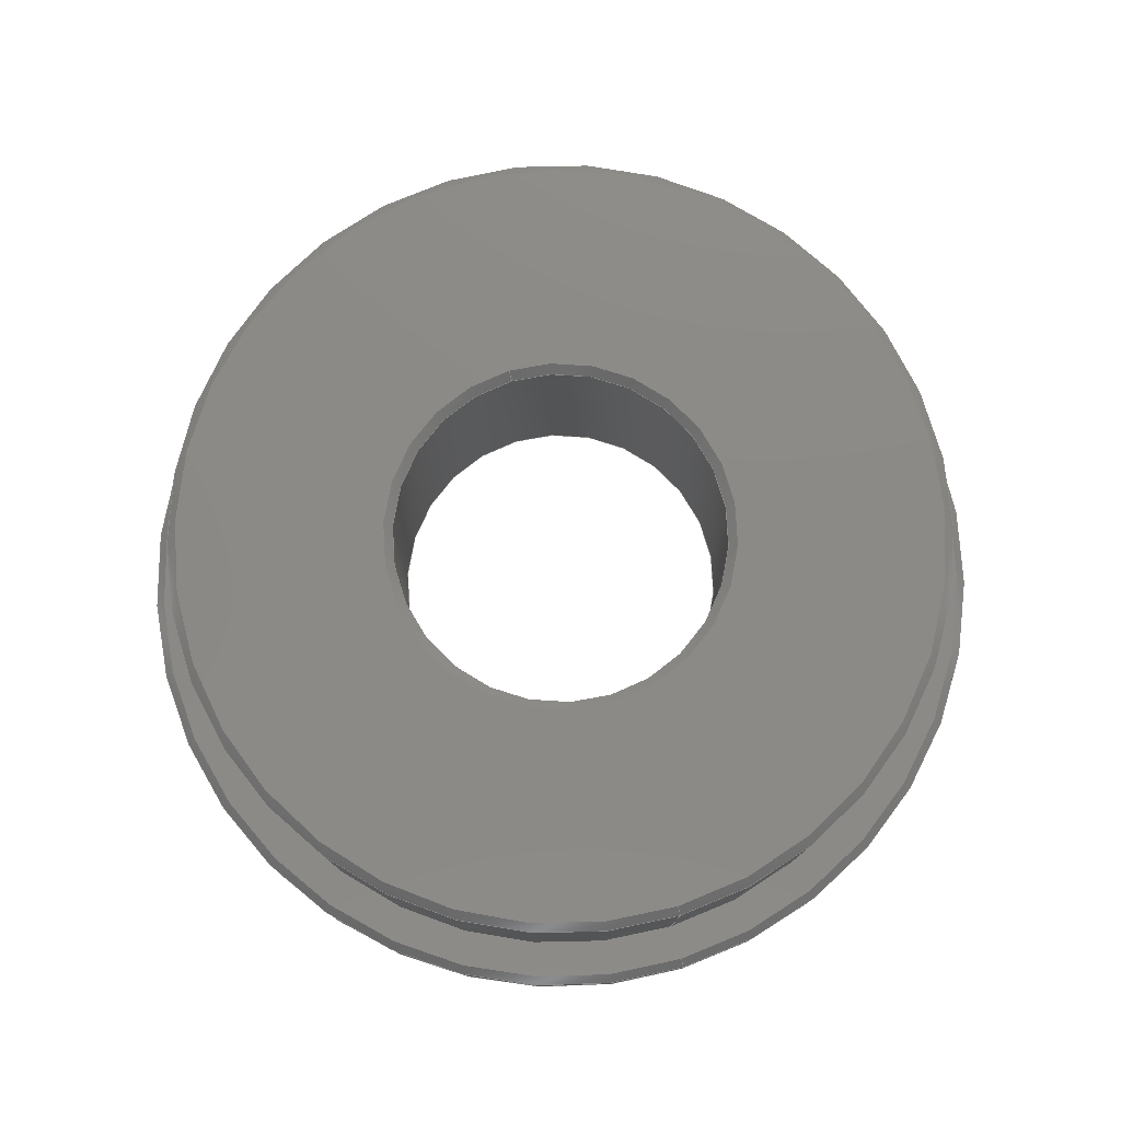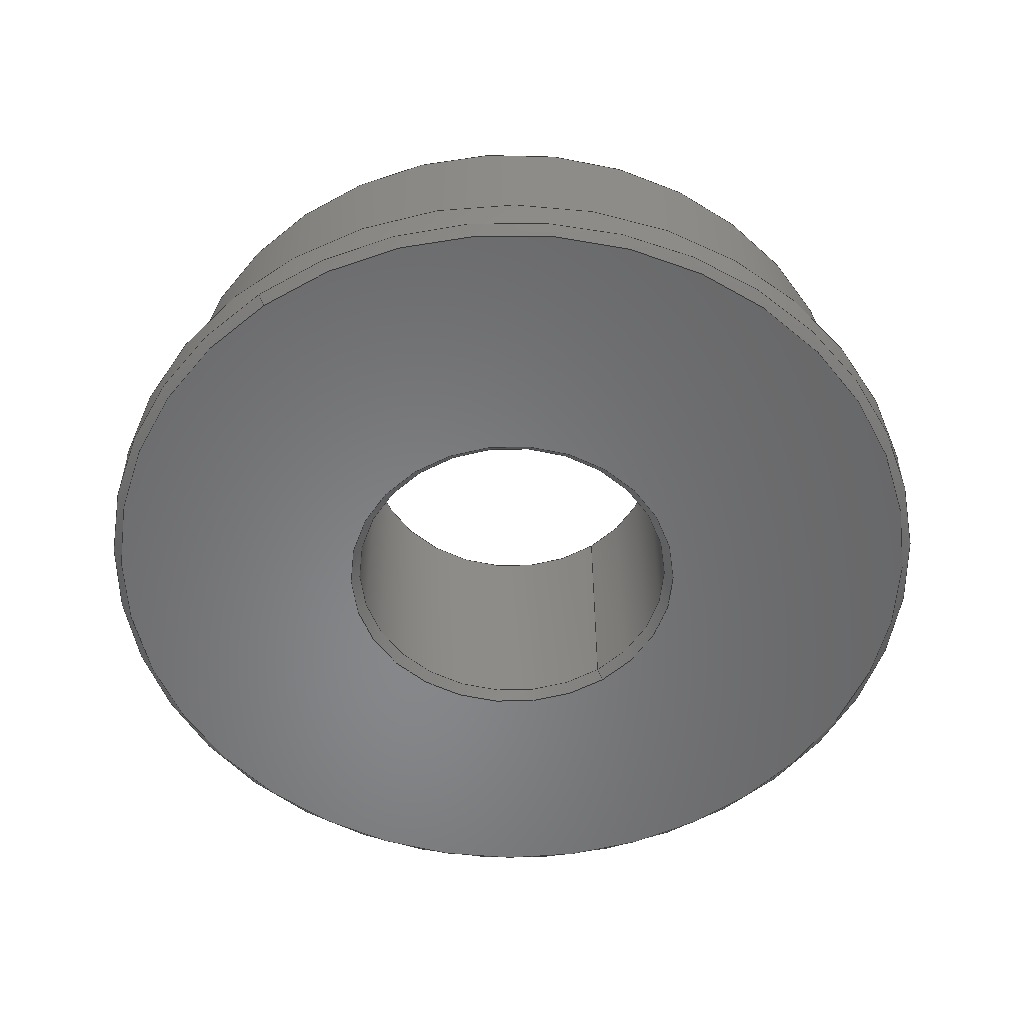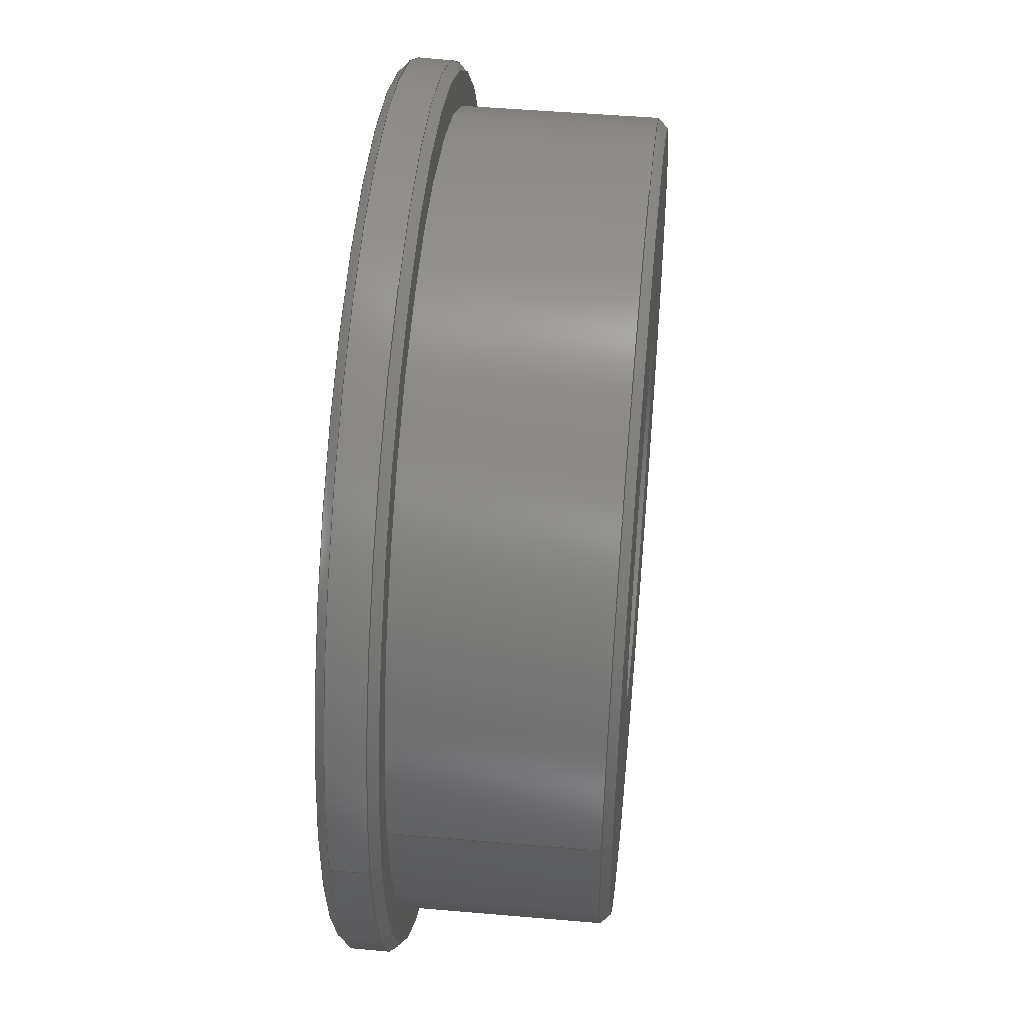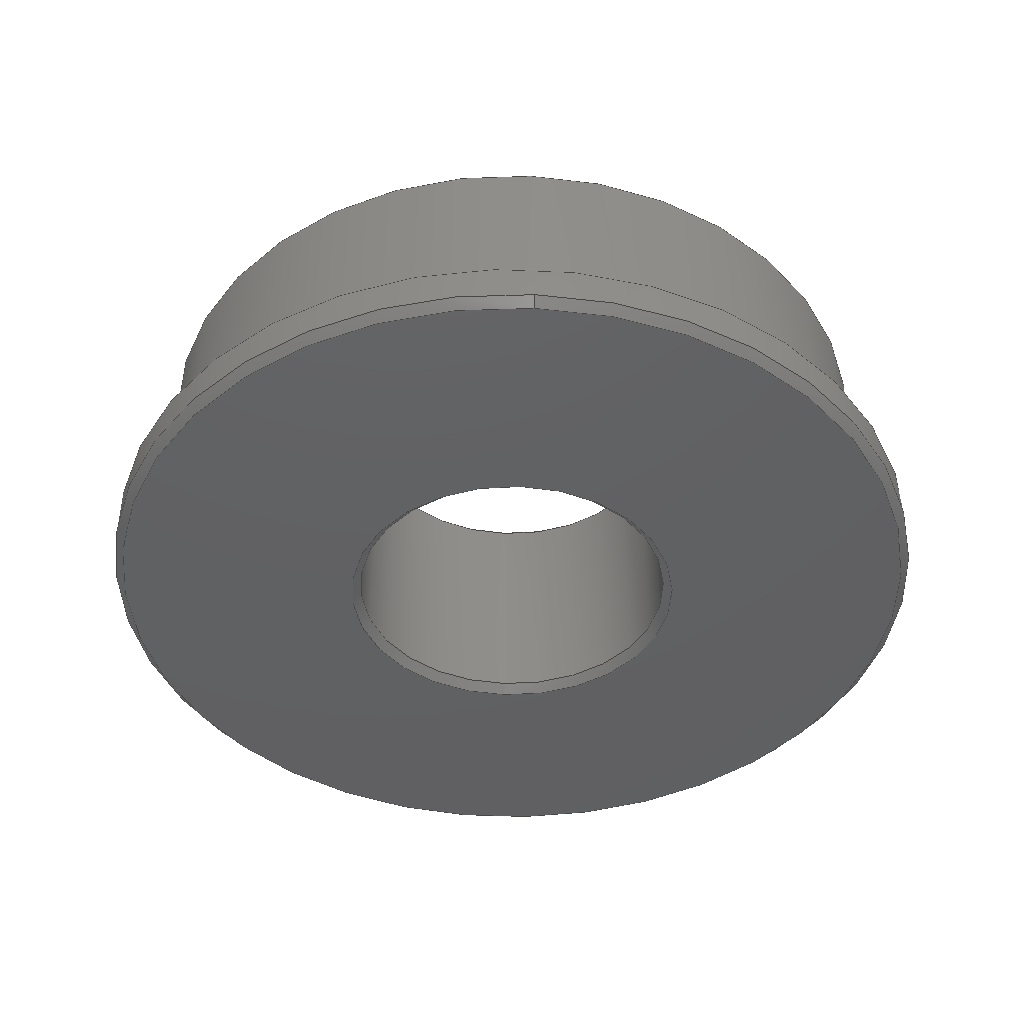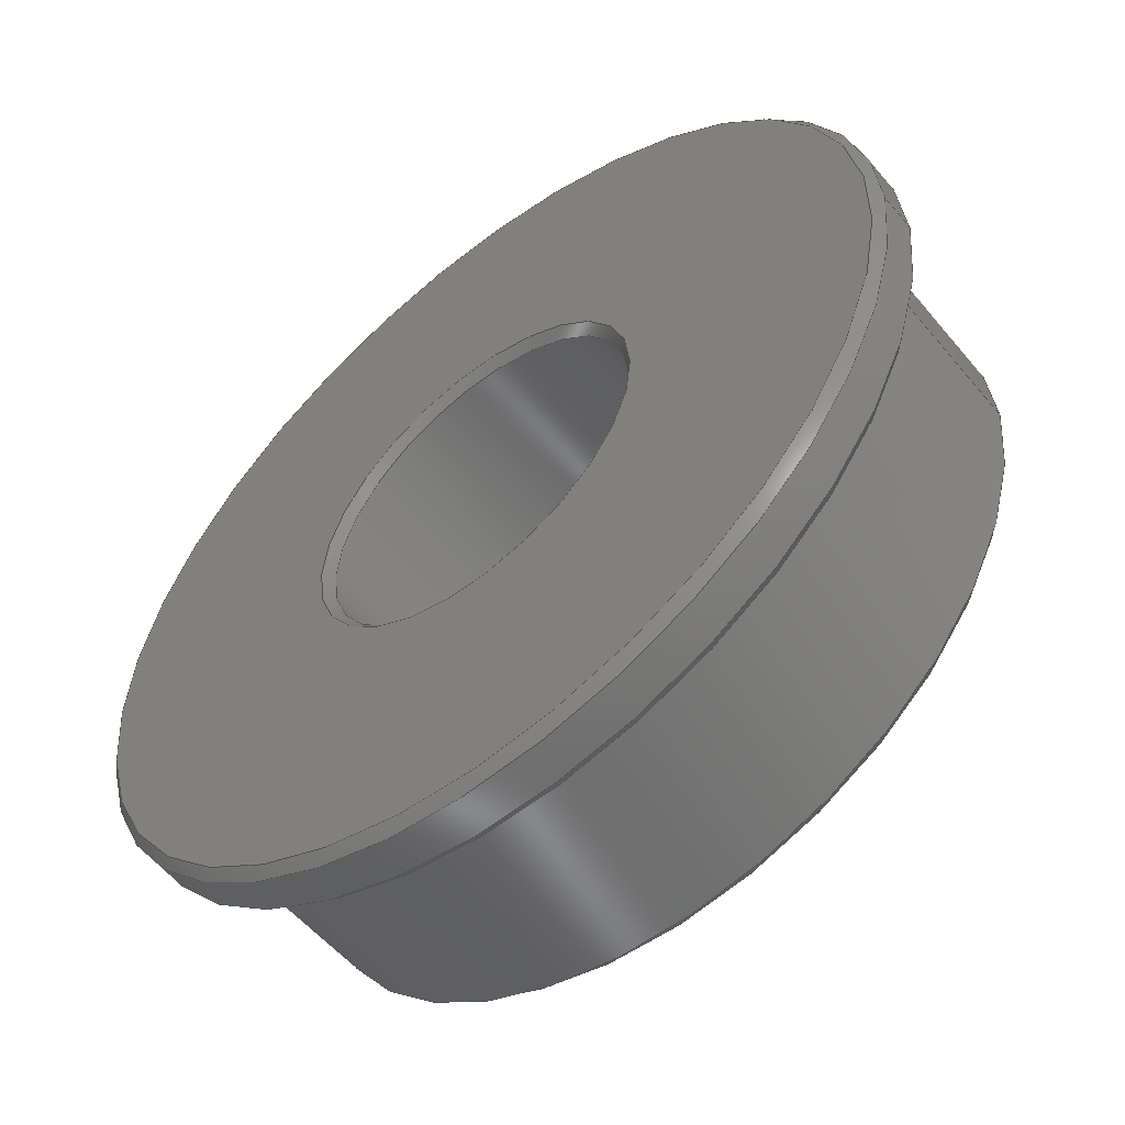
<metadata>
{"format":"step","ext":"step","renderer":"f3d","projection":"perspective","resolution":1024,"background":"white","views":[{"elev":77.9,"azim":-107.1,"up":"+Z"},{"elev":-54.1,"azim":125.6,"up":"+Z"},{"elev":47.7,"azim":-84.4,"up":"+Y"},{"elev":-42.6,"azim":87.1,"up":"+Z"},{"elev":-55.1,"azim":-141.0,"up":"+Y"}]}
</metadata>
<code>
ISO-10303-21;
DATA;
#1=SHAPE_REPRESENTATION_RELATIONSHIP('SRR','None',#240,#2);
#2=ADVANCED_BREP_SHAPE_REPRESENTATION($,(#126),#231);
#3=STYLED_ITEM($,(#248),#126);
#4=PLANE($,#147);
#5=PLANE($,#148);
#6=PLANE($,#149);
#7=CYLINDRICAL_SURFACE($,#143,0.4375);
#8=CYLINDRICAL_SURFACE($,#145,0.486);
#9=CYLINDRICAL_SURFACE($,#146,0.1875);
#10=FACE_BOUND($,#33,.T.);
#11=FACE_BOUND($,#35,.T.);
#12=FACE_BOUND($,#37,.T.);
#13=FACE_BOUND($,#39,.T.);
#14=FACE_BOUND($,#41,.T.);
#15=FACE_BOUND($,#43,.T.);
#16=FACE_BOUND($,#45,.T.);
#17=FACE_BOUND($,#47,.T.);
#18=FACE_BOUND($,#49,.T.);
#19=FACE_BOUND($,#51,.T.);
#20=FACE_BOUND($,#53,.T.);
#21=FACE_OUTER_BOUND($,#32,.T.);
#22=FACE_OUTER_BOUND($,#34,.T.);
#23=FACE_OUTER_BOUND($,#36,.T.);
#24=FACE_OUTER_BOUND($,#38,.T.);
#25=FACE_OUTER_BOUND($,#40,.T.);
#26=FACE_OUTER_BOUND($,#42,.T.);
#27=FACE_OUTER_BOUND($,#44,.T.);
#28=FACE_OUTER_BOUND($,#46,.T.);
#29=FACE_OUTER_BOUND($,#48,.T.);
#30=FACE_OUTER_BOUND($,#50,.T.);
#31=FACE_OUTER_BOUND($,#52,.T.);
#32=EDGE_LOOP($,(#87));
#33=EDGE_LOOP($,(#88));
#34=EDGE_LOOP($,(#89));
#35=EDGE_LOOP($,(#90));
#36=EDGE_LOOP($,(#91));
#37=EDGE_LOOP($,(#92));
#38=EDGE_LOOP($,(#93));
#39=EDGE_LOOP($,(#94));
#40=EDGE_LOOP($,(#95));
#41=EDGE_LOOP($,(#96));
#42=EDGE_LOOP($,(#97));
#43=EDGE_LOOP($,(#98));
#44=EDGE_LOOP($,(#99));
#45=EDGE_LOOP($,(#100));
#46=EDGE_LOOP($,(#101));
#47=EDGE_LOOP($,(#102));
#48=EDGE_LOOP($,(#103));
#49=EDGE_LOOP($,(#104));
#50=EDGE_LOOP($,(#105));
#51=EDGE_LOOP($,(#106));
#52=EDGE_LOOP($,(#107));
#53=EDGE_LOOP($,(#108));
#54=CIRCLE($,#129,0.4275);
#55=CIRCLE($,#130,0.4375);
#56=CIRCLE($,#132,0.476);
#57=CIRCLE($,#133,0.486);
#58=CIRCLE($,#135,0.476);
#59=CIRCLE($,#136,0.486);
#60=CIRCLE($,#138,0.1875);
#61=CIRCLE($,#139,0.1975);
#62=CIRCLE($,#141,0.1875);
#63=CIRCLE($,#142,0.1975);
#64=CIRCLE($,#144,0.4375);
#65=VERTEX_POINT($,#198);
#66=VERTEX_POINT($,#200);
#67=VERTEX_POINT($,#203);
#68=VERTEX_POINT($,#205);
#69=VERTEX_POINT($,#208);
#70=VERTEX_POINT($,#210);
#71=VERTEX_POINT($,#213);
#72=VERTEX_POINT($,#215);
#73=VERTEX_POINT($,#218);
#74=VERTEX_POINT($,#220);
#75=VERTEX_POINT($,#223);
#76=EDGE_CURVE($,#65,#65,#54,.T.);
#77=EDGE_CURVE($,#66,#66,#55,.T.);
#78=EDGE_CURVE($,#67,#67,#56,.T.);
#79=EDGE_CURVE($,#68,#68,#57,.T.);
#80=EDGE_CURVE($,#69,#69,#58,.T.);
#81=EDGE_CURVE($,#70,#70,#59,.T.);
#82=EDGE_CURVE($,#71,#71,#60,.T.);
#83=EDGE_CURVE($,#72,#72,#61,.T.);
#84=EDGE_CURVE($,#73,#73,#62,.T.);
#85=EDGE_CURVE($,#74,#74,#63,.T.);
#86=EDGE_CURVE($,#75,#75,#64,.T.);
#87=ORIENTED_EDGE($,*,*,#76,.F.);
#88=ORIENTED_EDGE($,*,*,#77,.F.);
#89=ORIENTED_EDGE($,*,*,#78,.F.);
#90=ORIENTED_EDGE($,*,*,#79,.F.);
#91=ORIENTED_EDGE($,*,*,#80,.F.);
#92=ORIENTED_EDGE($,*,*,#81,.F.);
#93=ORIENTED_EDGE($,*,*,#82,.F.);
#94=ORIENTED_EDGE($,*,*,#83,.F.);
#95=ORIENTED_EDGE($,*,*,#84,.F.);
#96=ORIENTED_EDGE($,*,*,#85,.F.);
#97=ORIENTED_EDGE($,*,*,#86,.F.);
#98=ORIENTED_EDGE($,*,*,#77,.T.);
#99=ORIENTED_EDGE($,*,*,#81,.T.);
#100=ORIENTED_EDGE($,*,*,#79,.T.);
#101=ORIENTED_EDGE($,*,*,#84,.T.);
#102=ORIENTED_EDGE($,*,*,#82,.T.);
#103=ORIENTED_EDGE($,*,*,#78,.T.);
#104=ORIENTED_EDGE($,*,*,#86,.T.);
#105=ORIENTED_EDGE($,*,*,#76,.T.);
#106=ORIENTED_EDGE($,*,*,#83,.T.);
#107=ORIENTED_EDGE($,*,*,#80,.T.);
#108=ORIENTED_EDGE($,*,*,#85,.T.);
#109=CONICAL_SURFACE($,#128,0.4375,0.7854);
#110=CONICAL_SURFACE($,#131,0.486,0.7854);
#111=CONICAL_SURFACE($,#134,0.476,0.7854);
#112=CONICAL_SURFACE($,#137,0.1975,0.7854);
#113=CONICAL_SURFACE($,#140,0.1875,0.7854);
#114=ADVANCED_FACE($,(#21,#10),#109,.T.);
#115=ADVANCED_FACE($,(#22,#11),#110,.T.);
#116=ADVANCED_FACE($,(#23,#12),#111,.T.);
#117=ADVANCED_FACE($,(#24,#13),#112,.F.);
#118=ADVANCED_FACE($,(#25,#14),#113,.F.);
#119=ADVANCED_FACE($,(#26,#15),#7,.T.);
#120=ADVANCED_FACE($,(#27,#16),#8,.T.);
#121=ADVANCED_FACE($,(#28,#17),#9,.F.);
#122=ADVANCED_FACE($,(#29,#18),#4,.F.);
#123=ADVANCED_FACE($,(#30,#19),#5,.F.);
#124=ADVANCED_FACE($,(#31,#20),#6,.T.);
#125=CLOSED_SHELL($,(#114,#115,#116,#117,#118,#119,#120,#121,#122,#123,
#124));
#126=MANIFOLD_SOLID_BREP('Imported1',#125);
#127=AXIS2_PLACEMENT_3D('placement',#196,#150,#151);
#128=AXIS2_PLACEMENT_3D($,#197,#152,#153);
#129=AXIS2_PLACEMENT_3D($,#199,#154,#155);
#130=AXIS2_PLACEMENT_3D($,#201,#156,#157);
#131=AXIS2_PLACEMENT_3D($,#202,#158,#159);
#132=AXIS2_PLACEMENT_3D($,#204,#160,#161);
#133=AXIS2_PLACEMENT_3D($,#206,#162,#163);
#134=AXIS2_PLACEMENT_3D($,#207,#164,#165);
#135=AXIS2_PLACEMENT_3D($,#209,#166,#167);
#136=AXIS2_PLACEMENT_3D($,#211,#168,#169);
#137=AXIS2_PLACEMENT_3D($,#212,#170,#171);
#138=AXIS2_PLACEMENT_3D($,#214,#172,#173);
#139=AXIS2_PLACEMENT_3D($,#216,#174,#175);
#140=AXIS2_PLACEMENT_3D($,#217,#176,#177);
#141=AXIS2_PLACEMENT_3D($,#219,#178,#179);
#142=AXIS2_PLACEMENT_3D($,#221,#180,#181);
#143=AXIS2_PLACEMENT_3D($,#222,#182,#183);
#144=AXIS2_PLACEMENT_3D($,#224,#184,#185);
#145=AXIS2_PLACEMENT_3D($,#225,#186,#187);
#146=AXIS2_PLACEMENT_3D($,#226,#188,#189);
#147=AXIS2_PLACEMENT_3D($,#227,#190,#191);
#148=AXIS2_PLACEMENT_3D($,#228,#192,#193);
#149=AXIS2_PLACEMENT_3D($,#229,#194,#195);
#150=DIRECTION('axis',(0,0,1));
#151=DIRECTION('refdir',(1,0,0));
#152=DIRECTION('center_axis',(0,0,-1));
#153=DIRECTION('ref_axis',(-1,-7.025e-16,0));
#154=DIRECTION('center_axis',(0,0,1));
#155=DIRECTION('ref_axis',(-1,-6.39e-16,0));
#156=DIRECTION('center_axis',(0,0,-1));
#157=DIRECTION('ref_axis',(-1,-7.025e-16,0));
#158=DIRECTION('center_axis',(0,0,-1));
#159=DIRECTION('ref_axis',(-1,-6.324e-16,0));
#160=DIRECTION('center_axis',(0,0,1));
#161=DIRECTION('ref_axis',(-1,-6.457e-16,0));
#162=DIRECTION('center_axis',(0,0,-1));
#163=DIRECTION('ref_axis',(-1,-6.324e-16,0));
#164=DIRECTION('center_axis',(0,0,1));
#165=DIRECTION('ref_axis',(1,6.457e-16,0));
#166=DIRECTION('center_axis',(0,0,-1));
#167=DIRECTION('ref_axis',(-1,-6.457e-16,0));
#168=DIRECTION('center_axis',(0,0,1));
#169=DIRECTION('ref_axis',(-1,-6.324e-16,0));
#170=DIRECTION('center_axis',(0,0,1));
#171=DIRECTION('ref_axis',(1,6.916e-16,0));
#172=DIRECTION('center_axis',(0,0,1));
#173=DIRECTION('ref_axis',(-1,-7.285e-16,0));
#174=DIRECTION('center_axis',(0,0,-1));
#175=DIRECTION('ref_axis',(-1,-6.916e-16,0));
#176=DIRECTION('center_axis',(0,0,-1));
#177=DIRECTION('ref_axis',(-1,-7.285e-16,0));
#178=DIRECTION('center_axis',(0,0,-1));
#179=DIRECTION('ref_axis',(-1,-7.285e-16,0));
#180=DIRECTION('center_axis',(0,0,1));
#181=DIRECTION('ref_axis',(-1,-6.916e-16,0));
#182=DIRECTION('center_axis',(0,0,1));
#183=DIRECTION('ref_axis',(-1,-7.025e-16,0));
#184=DIRECTION('center_axis',(0,0,-1));
#185=DIRECTION('ref_axis',(7.805e-16,1,0));
#186=DIRECTION('center_axis',(0,0,1));
#187=DIRECTION('ref_axis',(-1,-6.324e-16,0));
#188=DIRECTION('center_axis',(0,0,1));
#189=DIRECTION('ref_axis',(-1,-7.285e-16,0));
#190=DIRECTION('center_axis',(0,0,-1));
#191=DIRECTION('ref_axis',(-8.327e-16,-1,0));
#192=DIRECTION('center_axis',(0,0,-1));
#193=DIRECTION('ref_axis',(-8.327e-16,-1,0));
#194=DIRECTION('center_axis',(0,0,-1));
#195=DIRECTION('ref_axis',(-8.327e-16,-1,0));
#196=CARTESIAN_POINT('',(0,0,0));
#197=CARTESIAN_POINT('Origin',(-0.3489,0.2379,0.272));
#198=CARTESIAN_POINT('',(-0.7764,0.2379,0.282));
#199=CARTESIAN_POINT('Origin',(-0.3489,0.2379,0.282));
#200=CARTESIAN_POINT('',(-0.7864,0.2379,0.272));
#201=CARTESIAN_POINT('Origin',(-0.3489,0.2379,0.272));
#202=CARTESIAN_POINT('Origin',(-0.3489,0.2379,0.05));
#203=CARTESIAN_POINT('',(-0.8249,0.2379,0.06));
#204=CARTESIAN_POINT('Origin',(-0.3489,0.2379,0.06));
#205=CARTESIAN_POINT('',(-0.8349,0.2379,0.05));
#206=CARTESIAN_POINT('Origin',(-0.3489,0.2379,0.05));
#207=CARTESIAN_POINT('Origin',(-0.3489,0.2379,0));
#208=CARTESIAN_POINT('',(0.1271,0.2379,0));
#209=CARTESIAN_POINT('Origin',(-0.3489,0.2379,0));
#210=CARTESIAN_POINT('',(0.1371,0.2379,0.01));
#211=CARTESIAN_POINT('Origin',(-0.3489,0.2379,0.01));
#212=CARTESIAN_POINT('Origin',(-0.3489,0.2379,0.282));
#213=CARTESIAN_POINT('',(-0.1614,0.2379,0.272));
#214=CARTESIAN_POINT('Origin',(-0.3489,0.2379,0.272));
#215=CARTESIAN_POINT('',(-0.1514,0.2379,0.282));
#216=CARTESIAN_POINT('Origin',(-0.3489,0.2379,0.282));
#217=CARTESIAN_POINT('Origin',(-0.3489,0.2379,0.01));
#218=CARTESIAN_POINT('',(-0.5364,0.2379,0.01));
#219=CARTESIAN_POINT('Origin',(-0.3489,0.2379,0.01));
#220=CARTESIAN_POINT('',(-0.5464,0.2379,0));
#221=CARTESIAN_POINT('Origin',(-0.3489,0.2379,0));
#222=CARTESIAN_POINT('Origin',(-0.3489,0.2379,0.282));
#223=CARTESIAN_POINT('',(-0.7864,0.2379,0.06));
#224=CARTESIAN_POINT('Origin',(-0.3489,0.2379,0.06));
#225=CARTESIAN_POINT('Origin',(-0.3489,0.2379,0.06));
#226=CARTESIAN_POINT('Origin',(-0.3489,0.2379,0.06));
#227=CARTESIAN_POINT('Origin',(-0.3489,0.2379,0.06));
#228=CARTESIAN_POINT('Origin',(-0.3489,0.2379,0.282));
#229=CARTESIAN_POINT('Origin',(-0.3489,0.2379,0));
#230=UNCERTAINTY_MEASURE_WITH_UNIT(LENGTH_MEASURE(0.0003937),
#233,'DISTANCE_ACCURACY_VALUE',
'Maximum model space distance between geometric entities at asserted c
onnectivities');
#231=(
GEOMETRIC_REPRESENTATION_CONTEXT(3)
GLOBAL_UNCERTAINTY_ASSIGNED_CONTEXT((#230))
GLOBAL_UNIT_ASSIGNED_CONTEXT((#233,#237,#236))
REPRESENTATION_CONTEXT('','3D')
);
#232=DIMENSIONAL_EXPONENTS(1,0,0,0,0,0,0);
#233=(
CONVERSION_BASED_UNIT('__CONSTANT UNIT inch',#235)
LENGTH_UNIT()
NAMED_UNIT(#232)
);
#234=(
LENGTH_UNIT()
NAMED_UNIT(*)
SI_UNIT(.MILLI.,.METRE.)
);
#235=LENGTH_MEASURE_WITH_UNIT(LENGTH_MEASURE(25.4),#234);
#236=(
NAMED_UNIT(*)
SI_UNIT($,.STERADIAN.)
SOLID_ANGLE_UNIT()
);
#237=(
NAMED_UNIT(*)
PLANE_ANGLE_UNIT()
SI_UNIT($,.RADIAN.)
);
#238=SHAPE_DEFINITION_REPRESENTATION(#239,#240);
#239=PRODUCT_DEFINITION_SHAPE('',$,#242);
#240=SHAPE_REPRESENTATION('',(#127),#231);
#241=PRODUCT_DEFINITION_CONTEXT('3D Mechanical Parts',#245,'design');
#242=PRODUCT_DEFINITION('FR6ZZ Bearing','FR6ZZ Bearing',#243,#241);
#243=PRODUCT_DEFINITION_FORMATION('',$,#247);
#244=APPLICATION_PROTOCOL_DEFINITION('international standard',
'automotive_design',2009,#245);
#245=APPLICATION_CONTEXT(
'Core Data for Automotive Mechanical Design Process');
#246=PRODUCT_CONTEXT('3D Mechanical Parts',#245,'mechanical');
#247=PRODUCT('FR6ZZ Bearing','FR6ZZ Bearing',$,(#246));
#248=PRESENTATION_STYLE_ASSIGNMENT((#249));
#249=SURFACE_STYLE_USAGE(.BOTH.,#250);
#250=SURFACE_SIDE_STYLE($,(#251));
#251=SURFACE_STYLE_FILL_AREA(#252);
#252=FILL_AREA_STYLE($,(#253));
#253=FILL_AREA_STYLE_COLOUR($,#254);
#254=COLOUR_RGB('',0.749,0.749,0.749);
ENDSEC;
END-ISO-10303-21;

</code>
